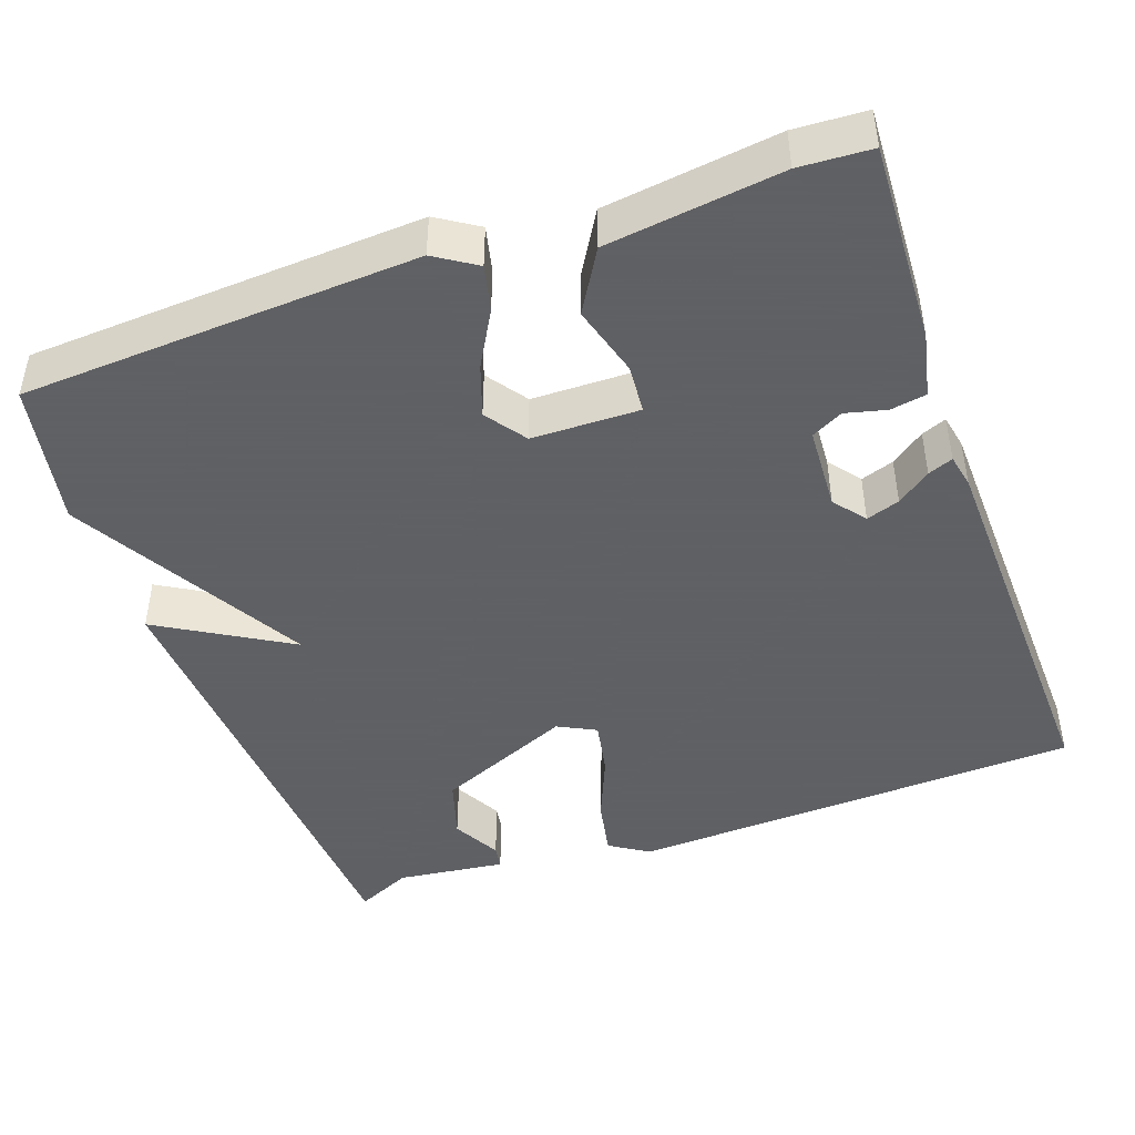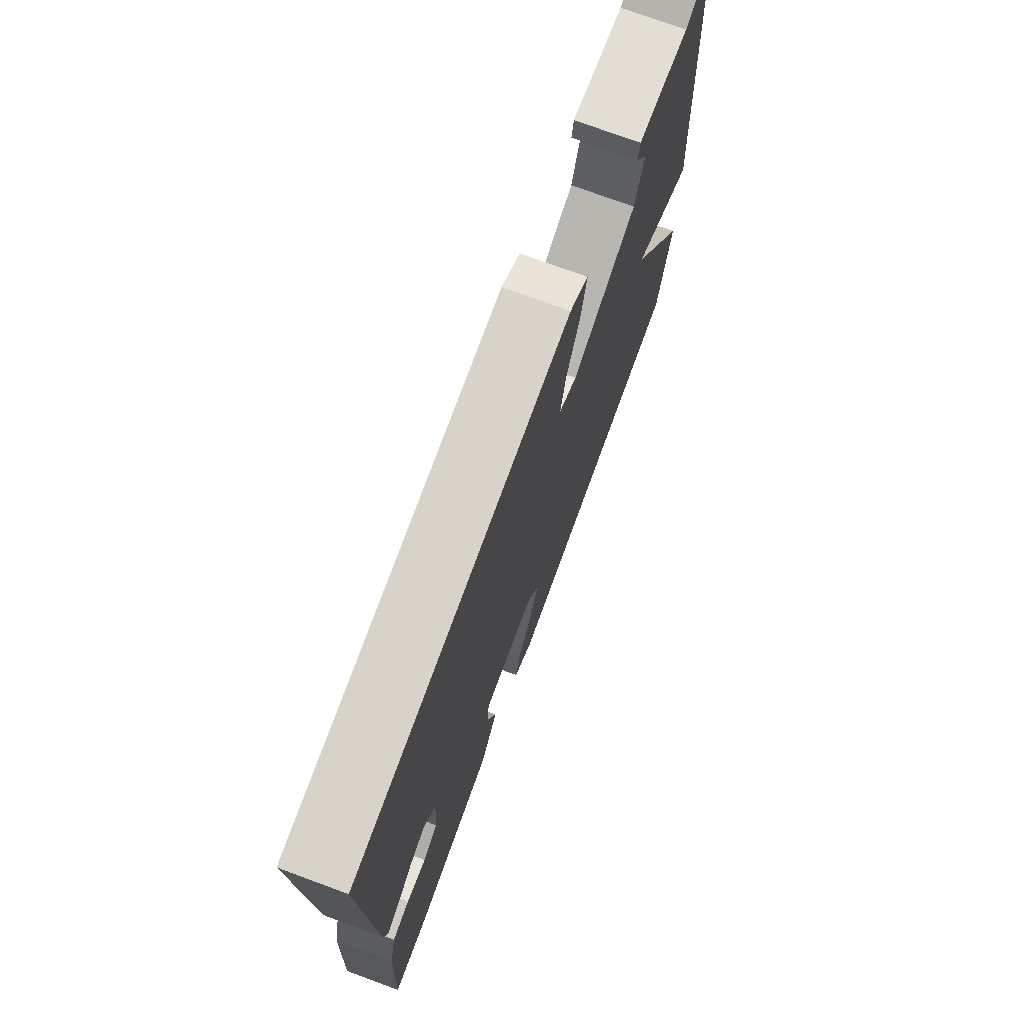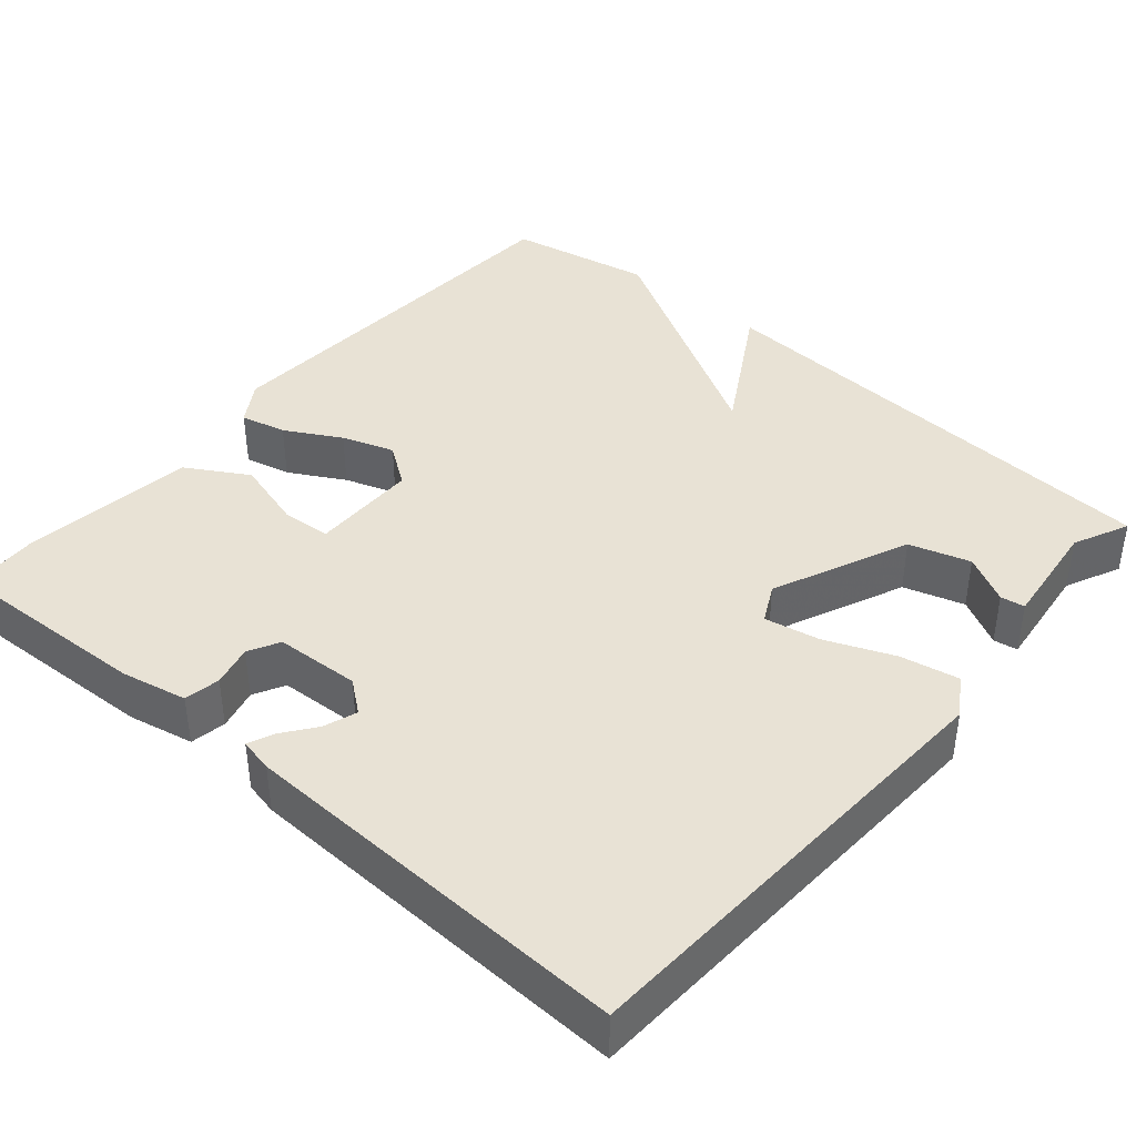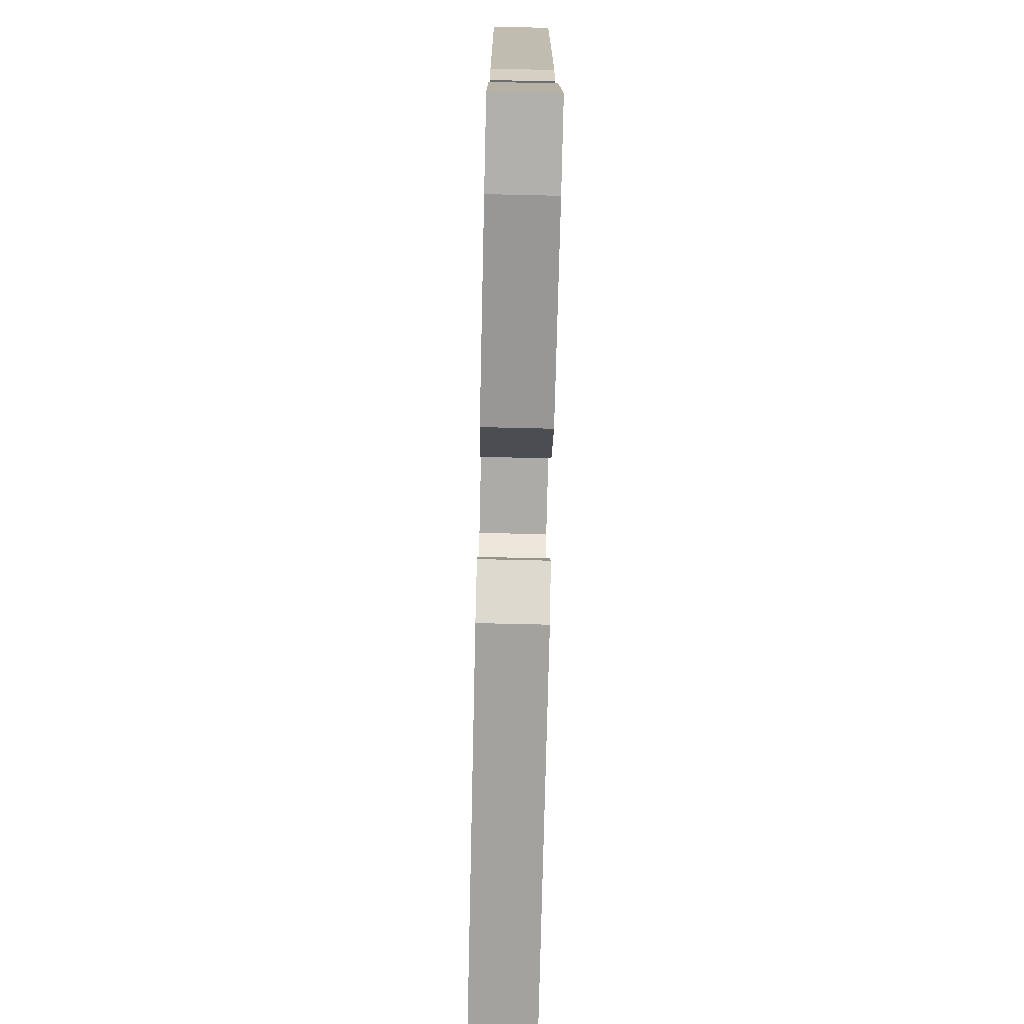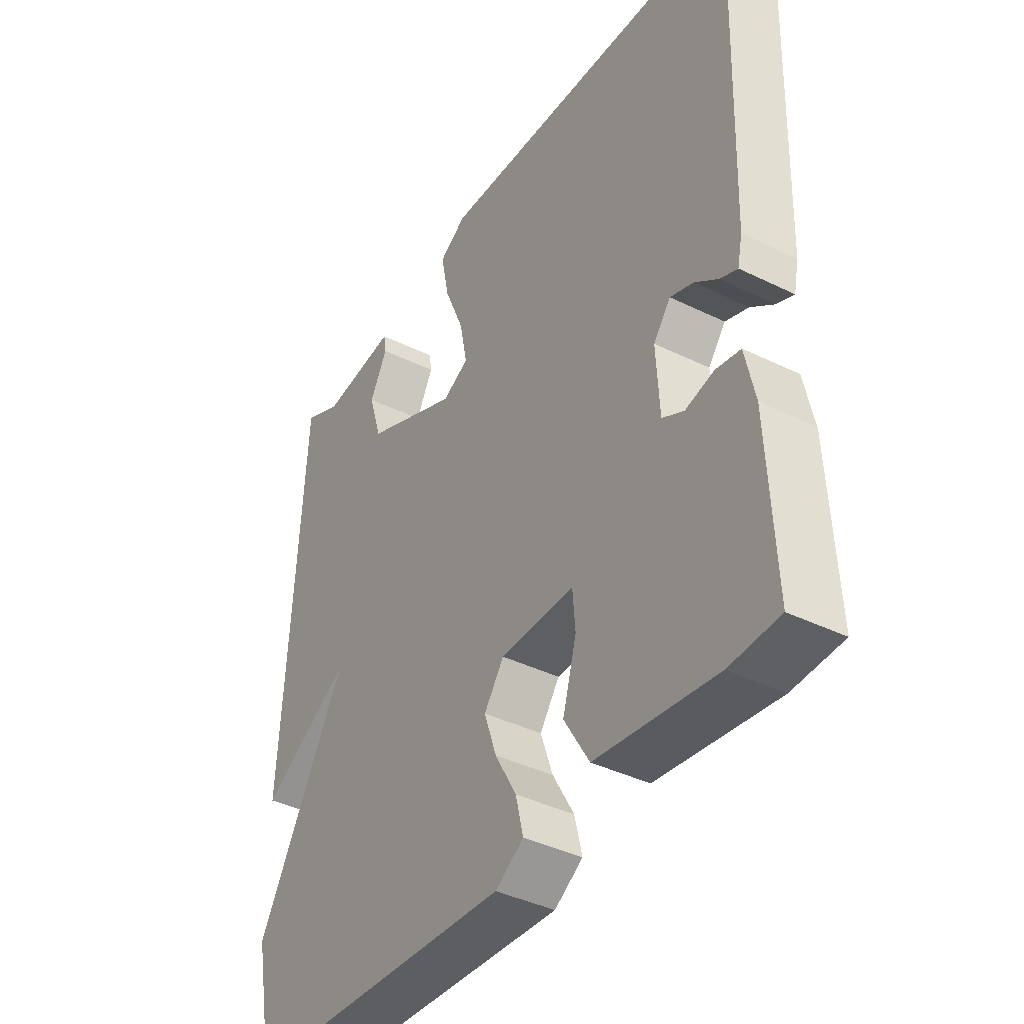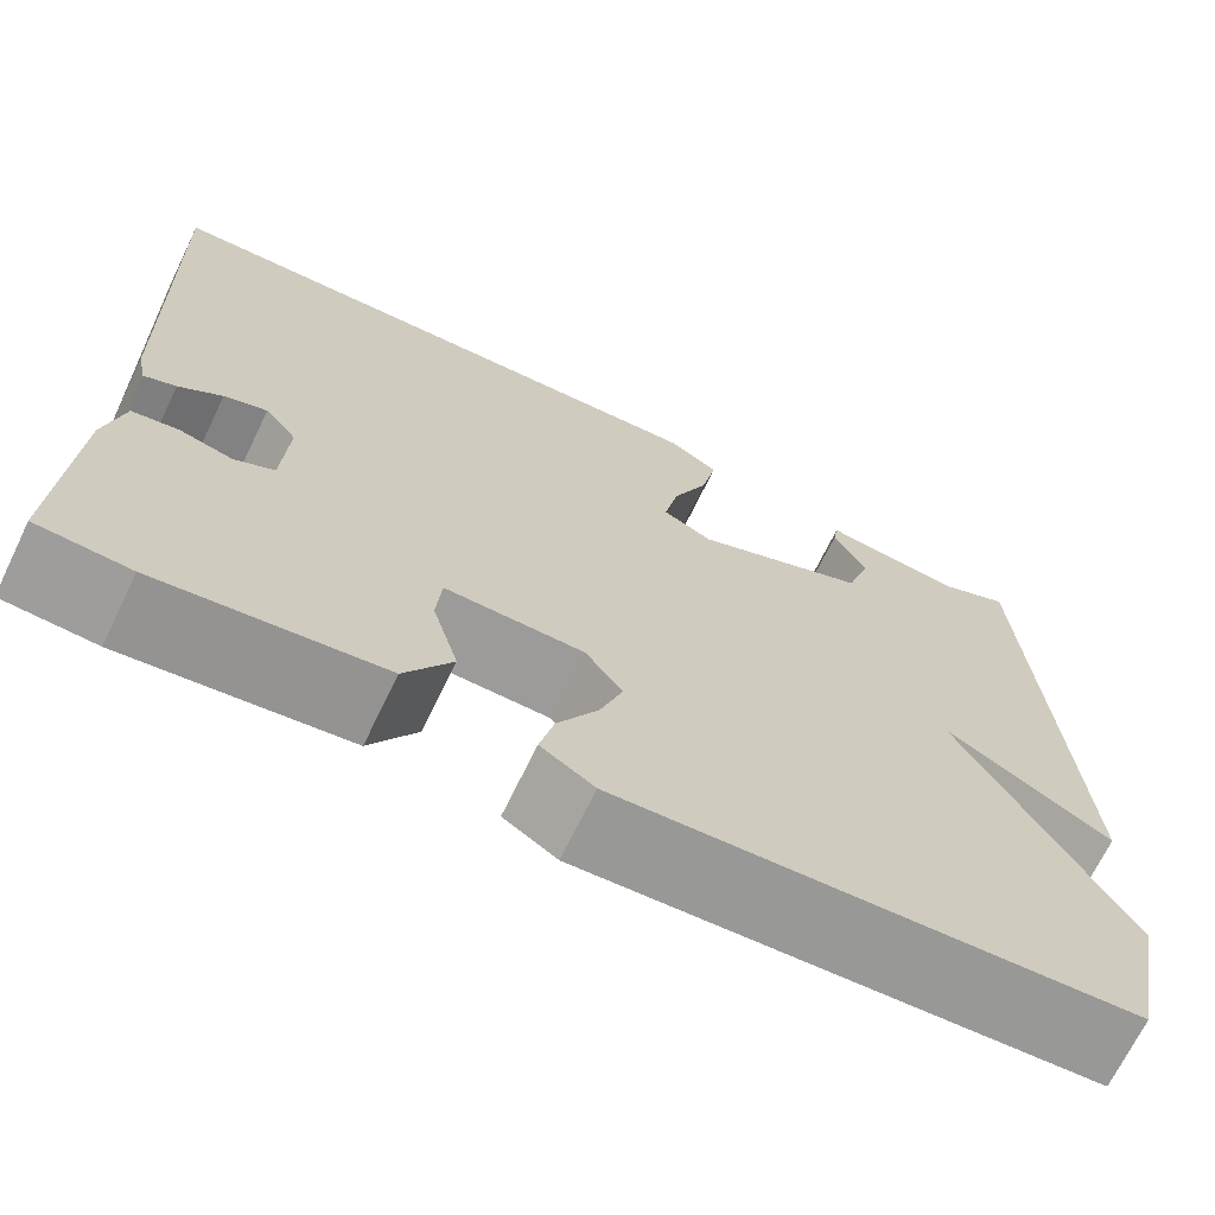
<metadata>
{"format":"obj","ext":"obj","renderer":"f3d","projection":"perspective","resolution":1024,"background":"white","views":[{"elev":-45.3,"azim":-160.5,"up":"+Y"},{"elev":74.3,"azim":-69.7,"up":"+Z"},{"elev":40.8,"azim":-49.3,"up":"+Y"},{"elev":-75.7,"azim":-91.3,"up":"+Z"},{"elev":-39.9,"azim":-121.3,"up":"+Z"},{"elev":-69.6,"azim":-25.9,"up":"+Z"}]}
</metadata>
<code>
v 0.5 0.07 -0.5
v -0.008 0.07 -0.528
v -0.061 0.07 -0.494
v -0.047 0.07 -0.435
v -0.007 0.07 -0.364
v 0.016 0.07 -0.297
v -0.021 0.07 -0.245
v -0.159 0.07 -0.243
v -0.164 0.07 -0.306
v -0.138 0.07 -0.397
v -0.185 0.07 -0.476
v -0.408 0.07 -0.505
v -0.5 0.07 -0.5
v -0.488 0.07 -0.241
v -0.47 0.07 -0.157
v -0.424 0.07 -0.149
v -0.371 0.07 -0.162
v -0.331 0.07 -0.141
v -0.325 0.07 -0.032
v -0.357 0.07 0.009
v -0.4 0.07 -0.006
v -0.443 0.07 -0.038
v -0.475 0.07 -0.051
v -0.484 0.07 -0.008
v -0.5 0.07 0.5
v 0.084 0.07 0.527
v 0.134 0.07 0.495
v 0.119 0.07 0.42
v 0.083 0.07 0.333
v 0.069 0.07 0.262
v 0.118 0.07 0.237
v 0.293 0.07 0.313
v 0.317 0.07 0.391
v 0.284 0.07 0.453
v 0.289 0.07 0.484
v 0.429 0.07 0.467
v 0.5 0.07 0.5
v 0.536 0.07 -0.115
v 0.368 0.07 -0.016
v 0.536 0.07 -0.315
v 0.5 0 -0.5
v -0.008 0 -0.528
v -0.061 0 -0.494
v -0.047 0 -0.435
v -0.007 0 -0.364
v 0.016 0 -0.297
v -0.021 0 -0.245
v -0.159 0 -0.243
v -0.164 0 -0.306
v -0.138 0 -0.397
v -0.185 0 -0.476
v -0.408 0 -0.505
v -0.5 0 -0.5
v -0.488 0 -0.241
v -0.47 0 -0.157
v -0.424 0 -0.149
v -0.371 0 -0.162
v -0.331 0 -0.141
v -0.325 0 -0.032
v -0.357 0 0.009
v -0.4 0 -0.006
v -0.443 0 -0.038
v -0.475 0 -0.051
v -0.484 0 -0.008
v -0.5 0 0.5
v 0.084 0 0.527
v 0.134 0 0.495
v 0.119 0 0.42
v 0.083 0 0.333
v 0.069 0 0.262
v 0.118 0 0.237
v 0.293 0 0.313
v 0.317 0 0.391
v 0.284 0 0.453
v 0.289 0 0.484
v 0.429 0 0.467
v 0.5 0 0.5
v 0.536 0 -0.115
v 0.368 0 -0.016
v 0.536 0 -0.315
f 3 4 5
f 2 3 5
f 1 2 5
f 40 1 5
f 39 40 5
f 36 37 38 39
f 36 39 5 6
f 33 34 35 36
f 32 33 36
f 32 36 6 7
f 31 32 7 8
f 30 31 8
f 29 30 8
f 28 29 8
f 26 27 28
f 25 26 28
f 24 25 28
f 23 24 28
f 22 23 28
f 21 22 28
f 20 21 28
f 19 20 28 8
f 18 19 8 9
f 12 13 14
f 11 12 14
f 10 11 14
f 9 10 14
f 18 9 14
f 17 18 14
f 14 15 16 17
f 45 44 43
f 45 43 42
f 45 42 41
f 45 41 80
f 45 80 79
f 79 78 77 76
f 46 45 79 76
f 76 75 74 73
f 76 73 72
f 47 46 76 72
f 48 47 72 71
f 48 71 70
f 48 70 69
f 48 69 68
f 68 67 66
f 68 66 65
f 68 65 64
f 68 64 63
f 68 63 62
f 68 62 61
f 68 61 60
f 48 68 60 59
f 49 48 59 58
f 54 53 52
f 54 52 51
f 54 51 50
f 54 50 49
f 54 49 58
f 54 58 57
f 57 56 55 54
f 1 41 42 2
f 2 42 43 3
f 3 43 44 4
f 4 44 45 5
f 5 45 46 6
f 6 46 47 7
f 7 47 48 8
f 8 48 49 9
f 9 49 50 10
f 10 50 51 11
f 11 51 52 12
f 12 52 53 13
f 13 53 54 14
f 14 54 55 15
f 15 55 56 16
f 16 56 57 17
f 17 57 58 18
f 18 58 59 19
f 19 59 60 20
f 20 60 61 21
f 21 61 62 22
f 22 62 63 23
f 23 63 64 24
f 24 64 65 25
f 25 65 66 26
f 26 66 67 27
f 27 67 68 28
f 28 68 69 29
f 29 69 70 30
f 30 70 71 31
f 31 71 72 32
f 32 72 73 33
f 33 73 74 34
f 34 74 75 35
f 35 75 76 36
f 36 76 77 37
f 37 77 78 38
f 38 78 79 39
f 39 79 80 40
f 40 80 41 1

</code>
